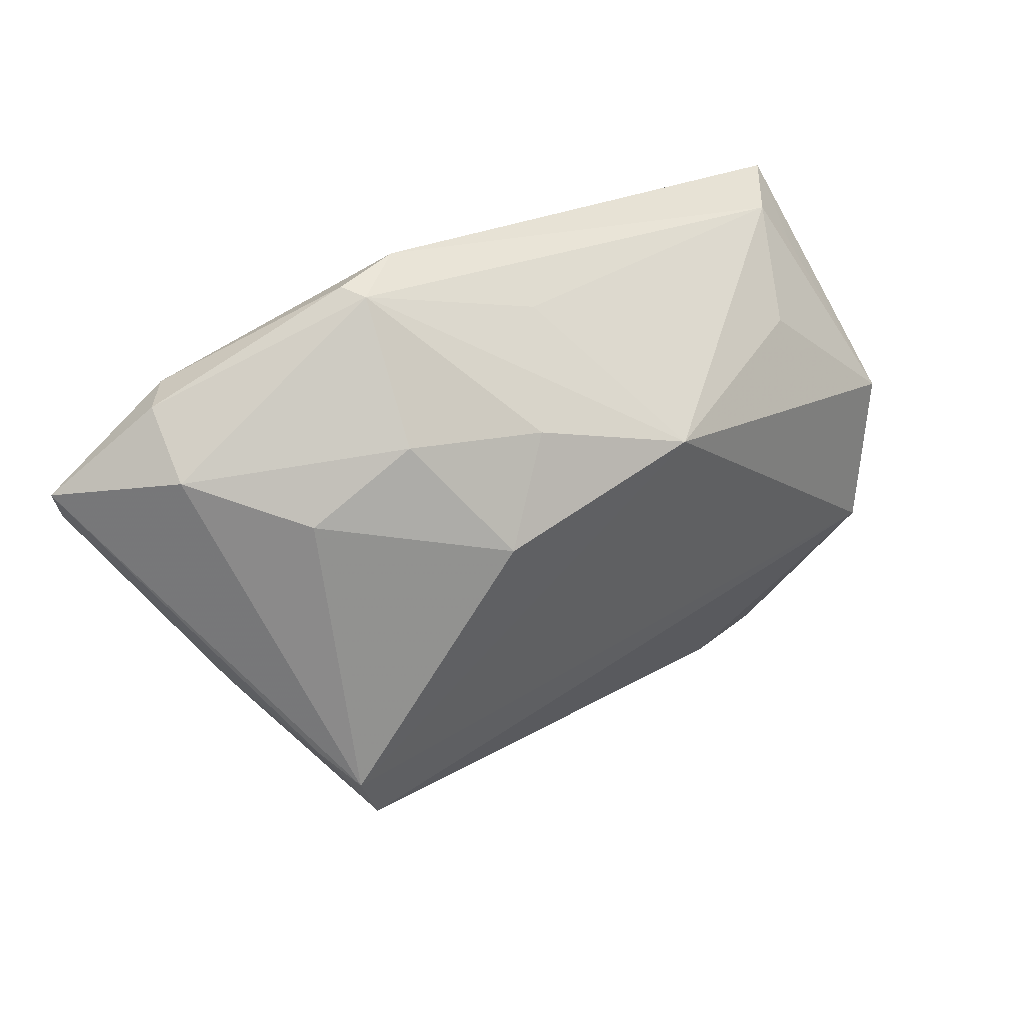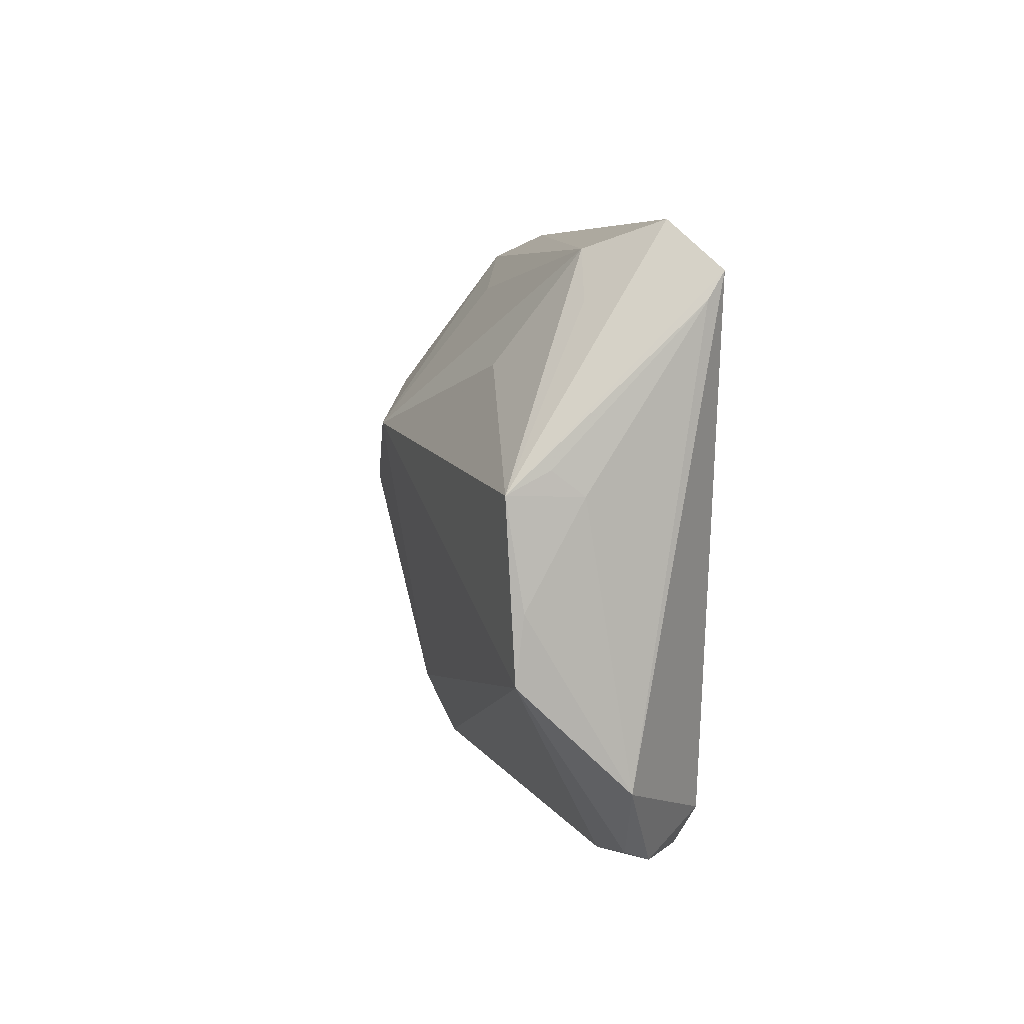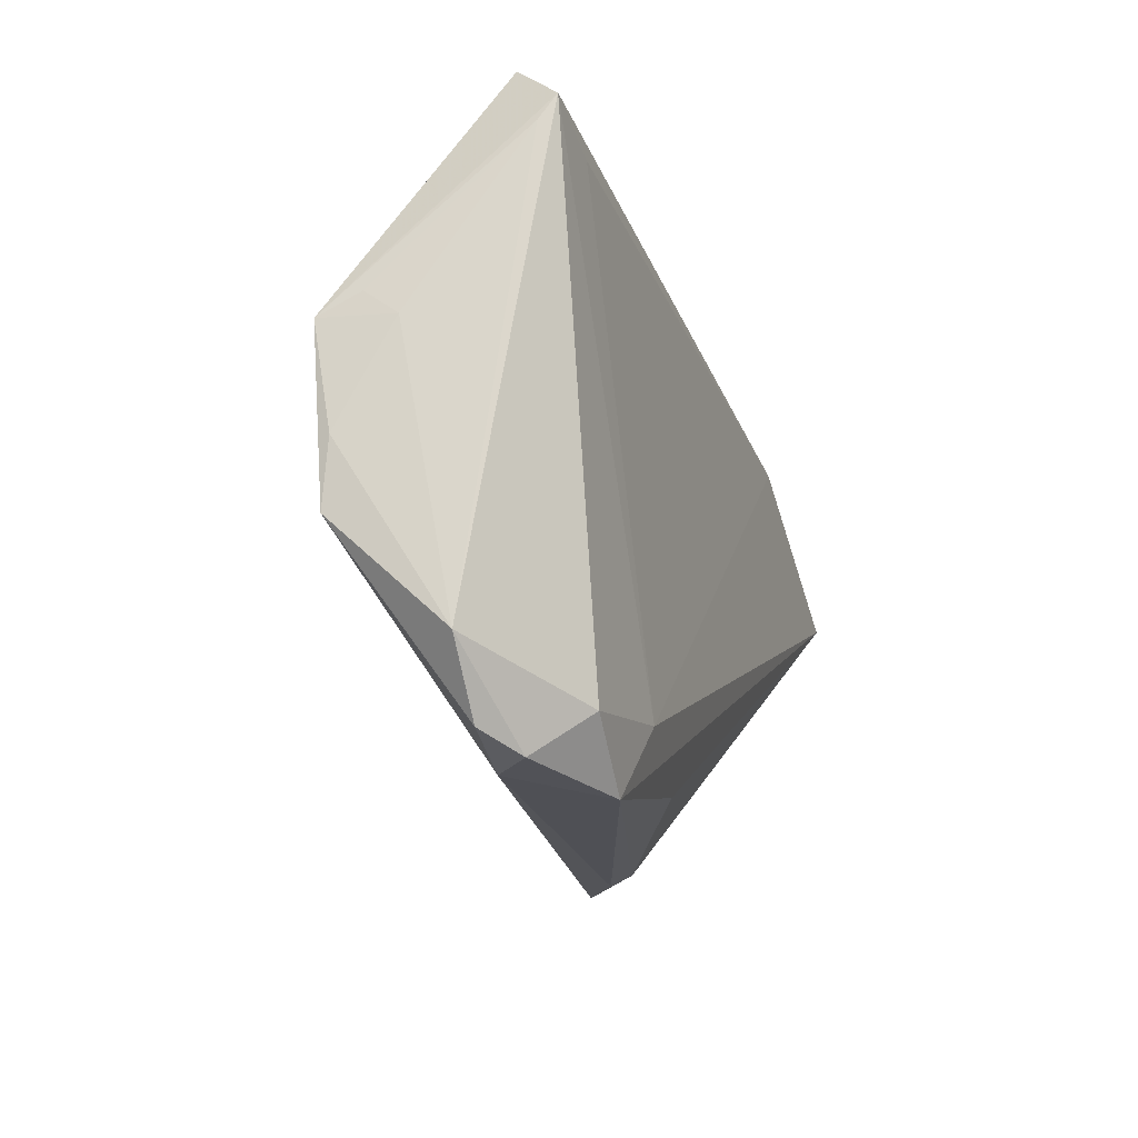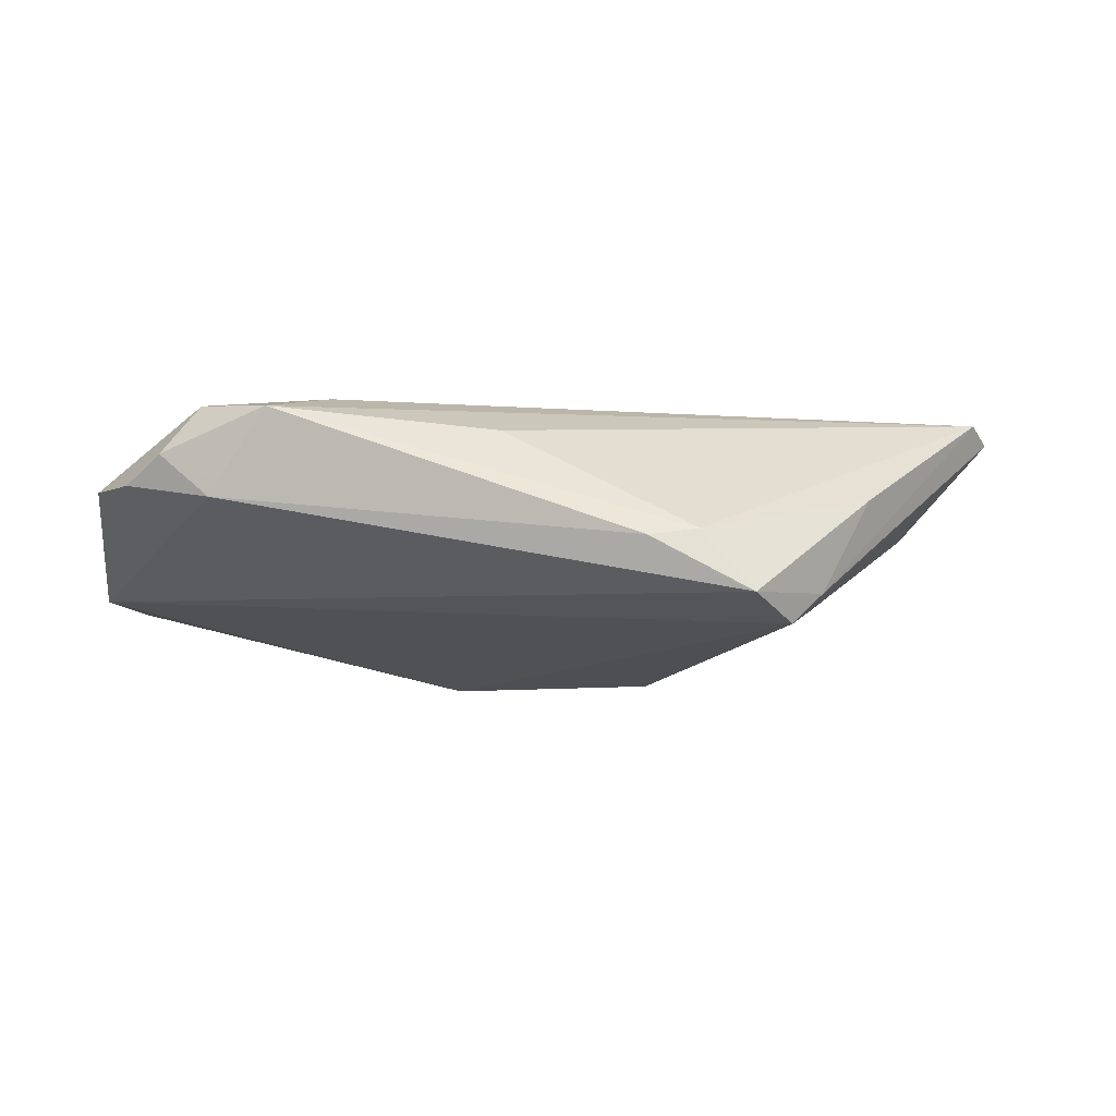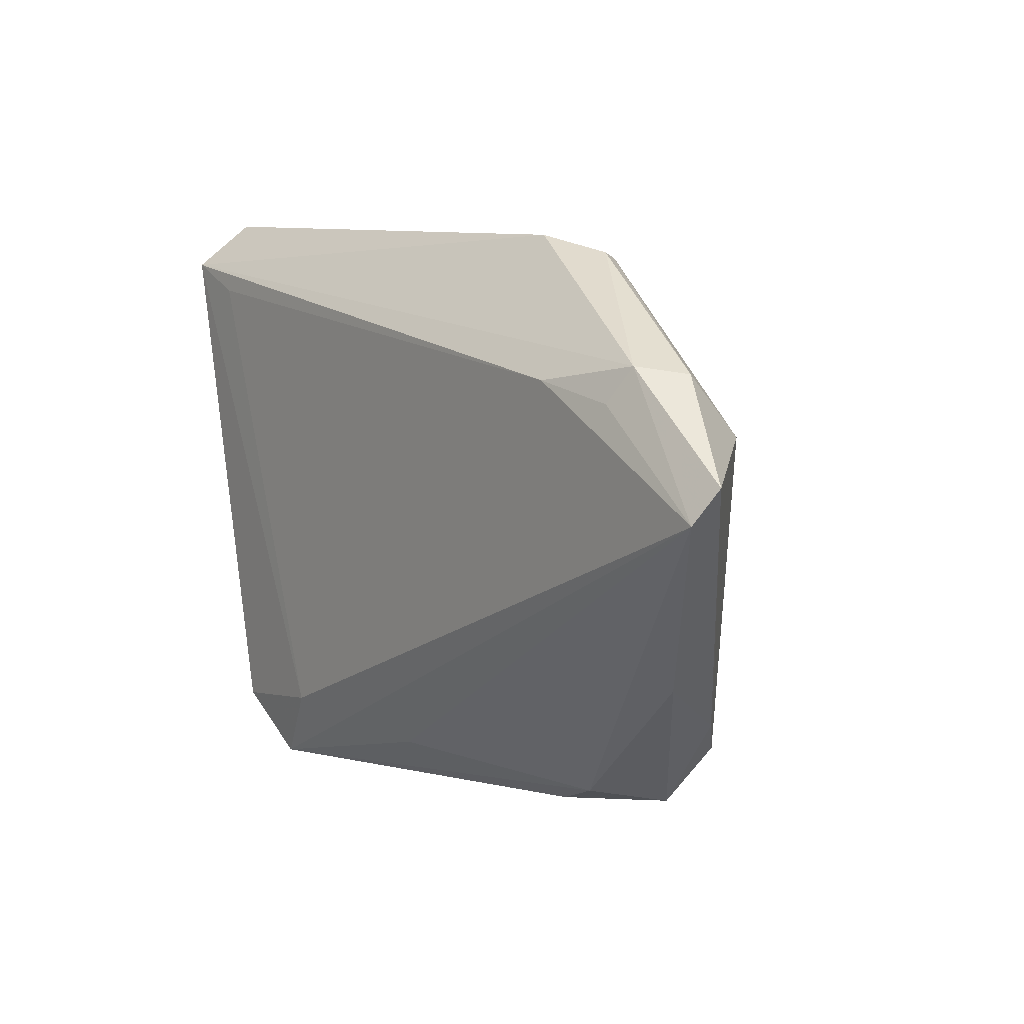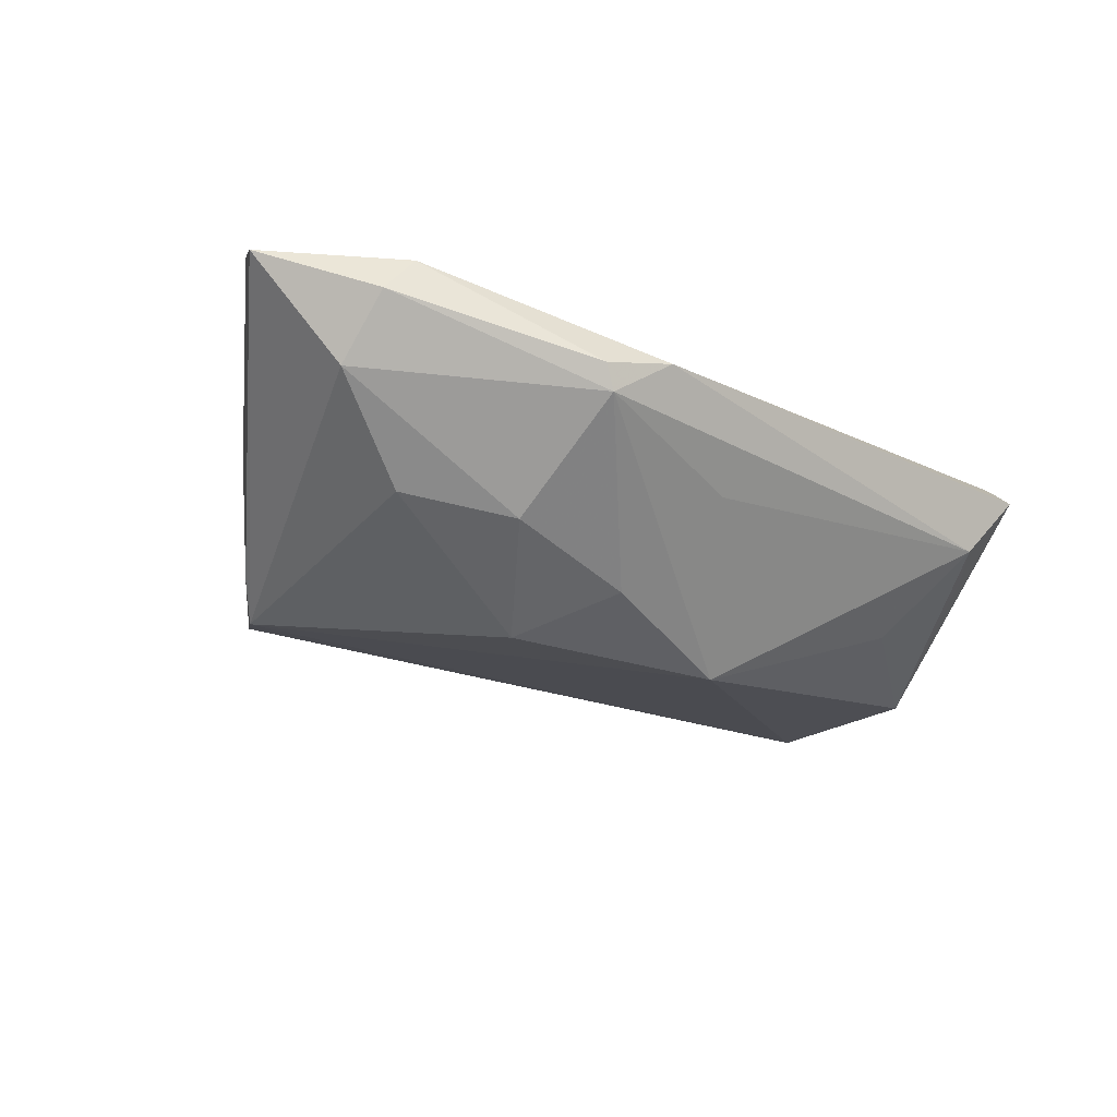
<metadata>
{"format":"obj","ext":"obj","renderer":"f3d","projection":"perspective","resolution":1024,"background":"white","views":[{"elev":25.0,"azim":145.6,"up":"+Y"},{"elev":6.1,"azim":-96.5,"up":"+Y"},{"elev":-19.6,"azim":-71.3,"up":"+Y"},{"elev":-2.8,"azim":4.1,"up":"+Z"},{"elev":9.1,"azim":53.1,"up":"+Y"},{"elev":-28.7,"azim":139.0,"up":"+Z"}]}
</metadata>
<code>
v 0.02821 -0.02587 -0.008749
v -0.03654 -0.03346 0.005313
v 0.04363 0.02115 0.009251
v -0.0138 0.01227 -0.01695
v 0.01795 -0.03179 0.001679
v 0.03184 -0.02181 -0.005266
v -0.04153 0.03212 0.0026
v -0.05181 -0.02388 0.006557
v -0.05113 0.02682 0.01412
v -0.05388 -0.01207 -0.005778
v 0.02786 0.01976 0.01695
v -0.05364 0.007197 0.001344
v -0.0009439 0.02806 -0.003179
v 0.02057 0.01701 -0.009361
v -0.04627 0.02672 0.002202
v -0.05439 -0.004463 -0.004956
v -0.0546 0.00749 -0.006897
v -0.04243 0.02662 0.01622
v -0.02982 -0.03505 0.01523
v 0.01216 -0.03416 0.0008842
v 0.0546 0.01082 0.01478
v -0.05399 0.009921 -0.002213
v 0.03788 0.01793 0.01606
v 0.02403 -0.03286 -0.005349
v -0.04208 -0.03353 0.01011
v 0.004671 0.01651 -0.01302
v 0.05264 0.006838 0.01695
v 0.02185 0.03319 0.003007
v 0.02013 0.03239 0.0002652
v 0.03189 0.008881 -0.006535
v -0.04632 -0.03149 0.006737
v -0.05042 0.0298 0.01596
v 0.01082 0.004 -0.01616
v -0.004398 -0.02874 0.01297
v -0.03771 0.01989 -0.006321
v 0.04374 0.01398 0.002621
v -0.03854 -0.0287 0.01599
v -0.0473 0.03505 0.01054
v 0.04007 0.02202 0.01412
v 0.0378 -0.01481 0.005962
v 0.0135 0.03505 0.005464
v -0.02392 -0.0264 0.01695
f 19 27 42
f 17 4 10
f 31 8 10
f 37 42 32
f 19 42 37
f 32 8 37
f 11 42 27
f 27 23 11
f 20 5 19
f 24 5 20
f 34 27 19
f 19 5 34
f 34 5 27
f 40 5 24
f 27 5 40
f 8 31 25
f 25 37 8
f 19 37 25
f 32 42 18
f 18 11 32
f 42 11 18
f 32 17 9
f 9 8 32
f 9 12 8
f 10 8 16
f 8 12 16
f 16 17 10
f 16 12 17
f 4 33 1
f 1 24 10
f 10 4 1
f 1 33 30
f 39 27 21
f 39 23 27
f 39 11 23
f 32 11 39
f 21 1 36
f 36 1 30
f 26 33 4
f 4 29 26
f 24 20 2
f 2 25 31
f 2 20 19
f 19 25 2
f 10 24 2
f 2 31 10
f 17 12 22
f 22 9 17
f 12 9 22
f 6 1 21
f 21 27 6
f 27 40 6
f 6 40 24
f 24 1 6
f 30 33 14
f 33 26 14
f 14 26 29
f 14 36 30
f 29 36 14
f 4 17 35
f 35 7 4
f 17 7 35
f 13 29 4
f 4 7 13
f 13 7 29
f 38 17 32
f 3 36 29
f 29 28 3
f 21 36 3
f 3 39 21
f 3 28 39
f 15 7 17
f 17 38 15
f 15 38 7
f 32 39 41
f 41 38 32
f 39 28 41
f 41 28 29
f 29 7 41
f 7 38 41

</code>
